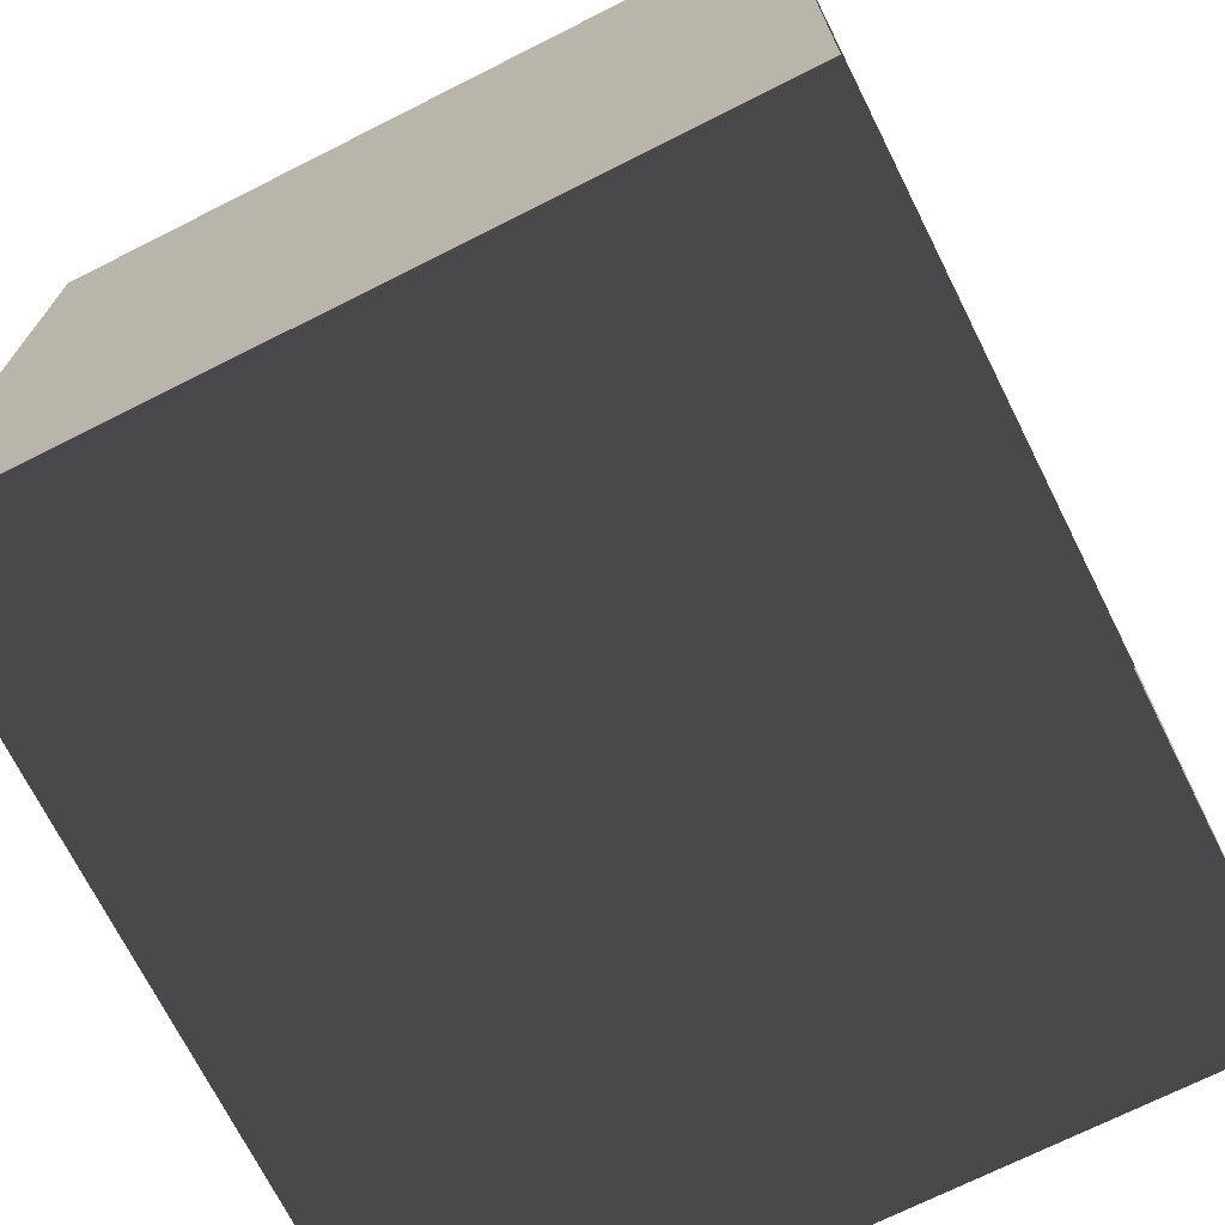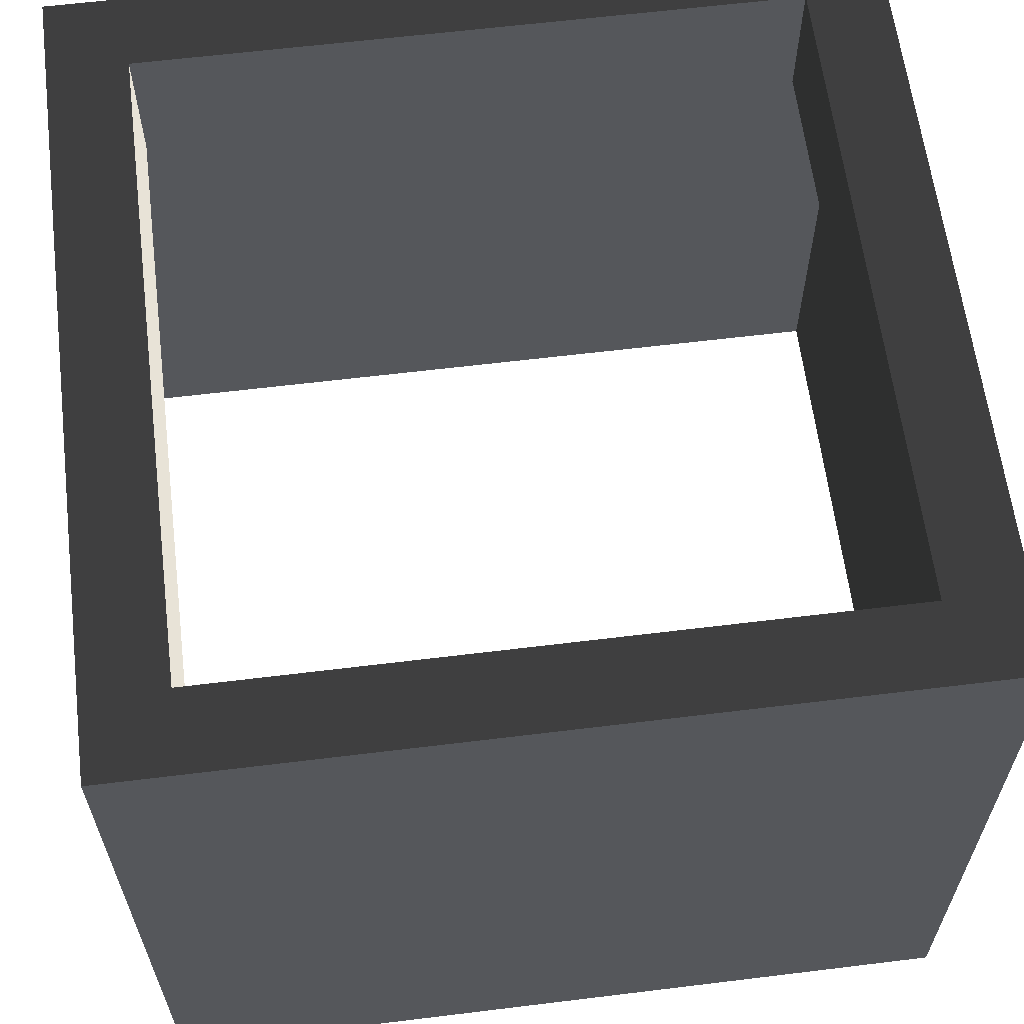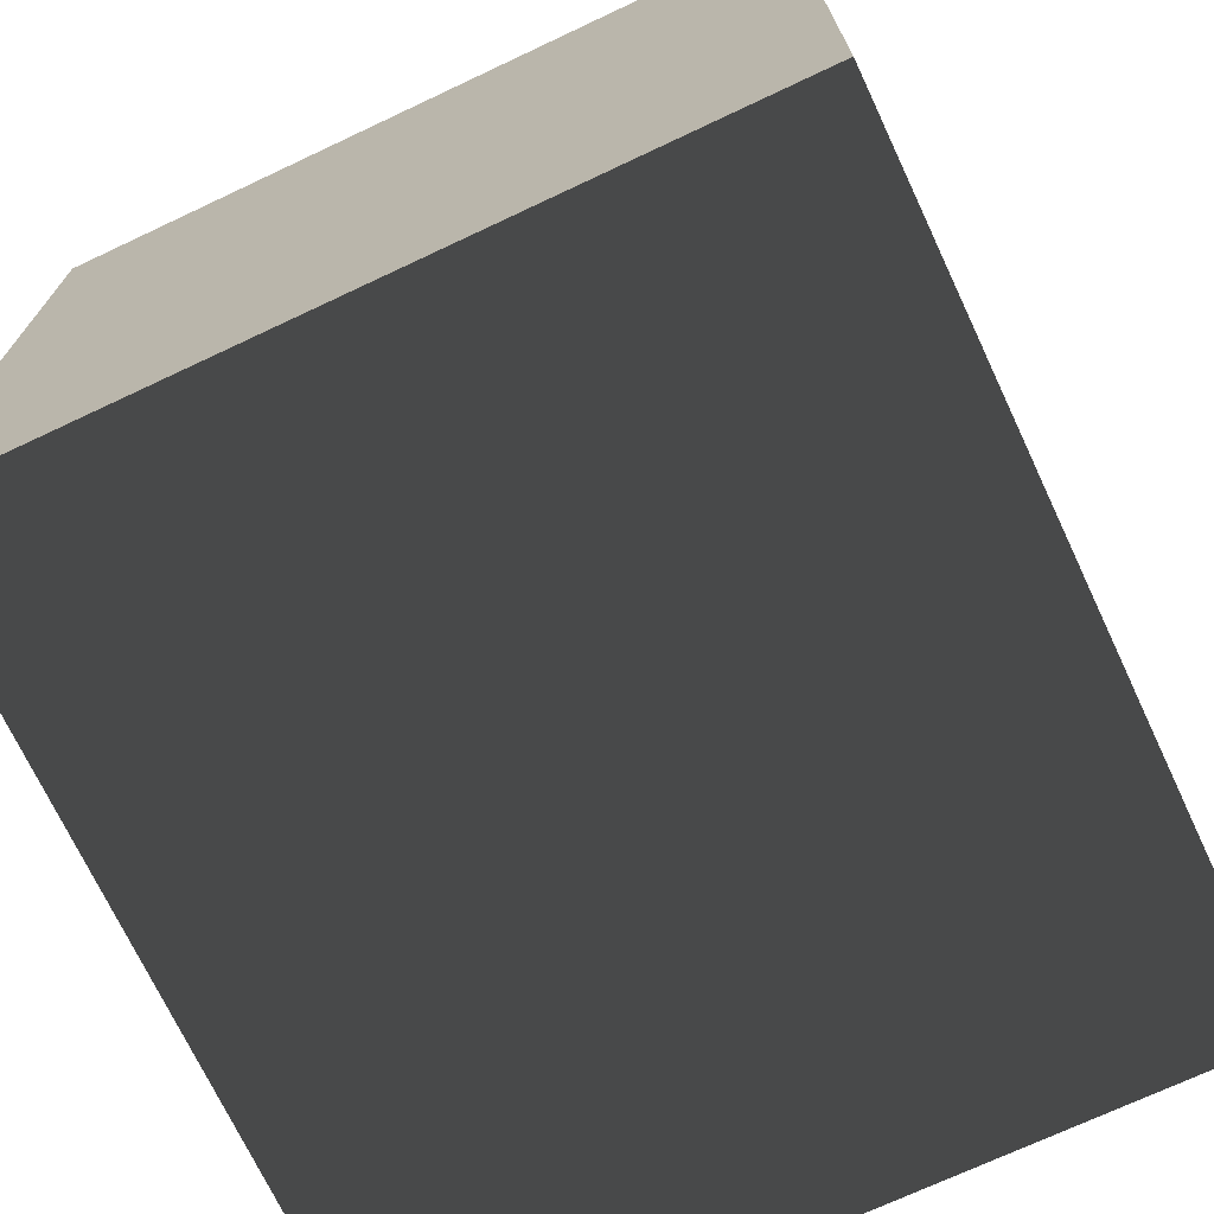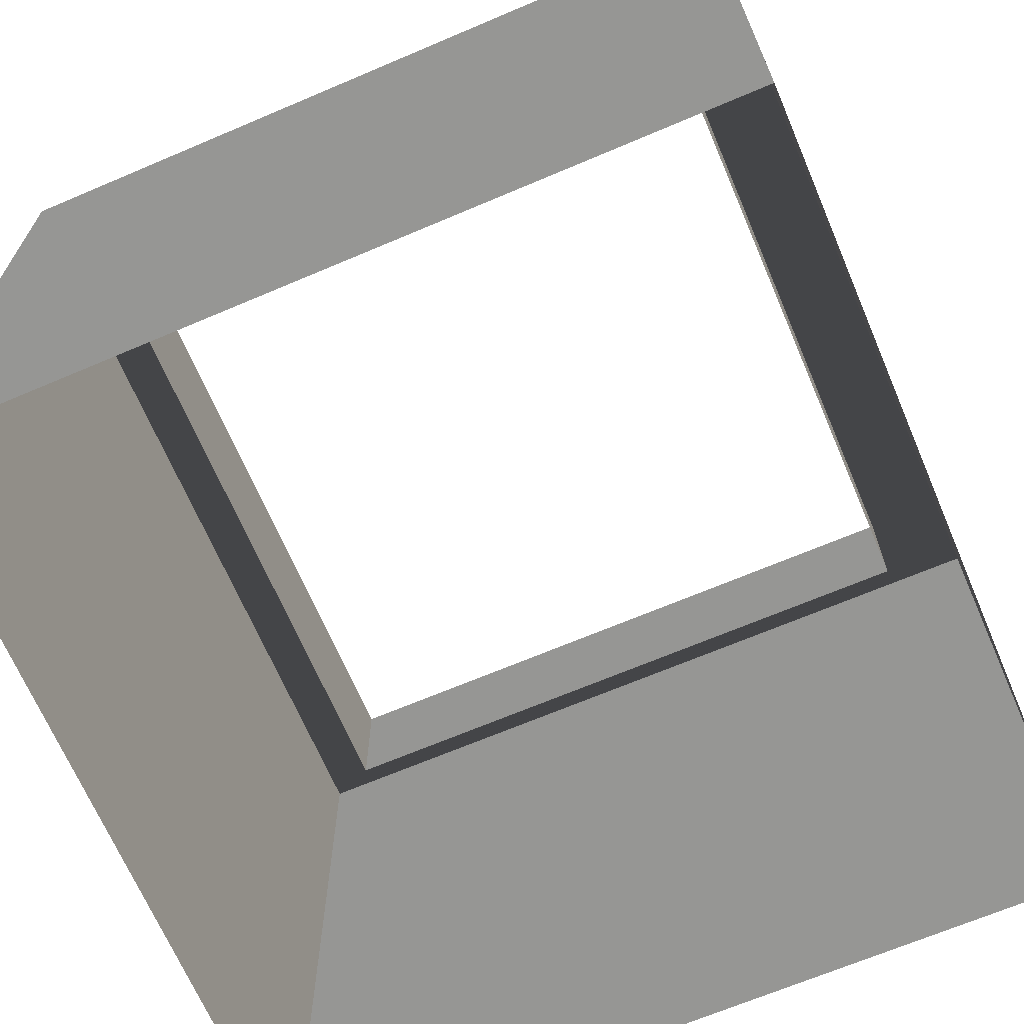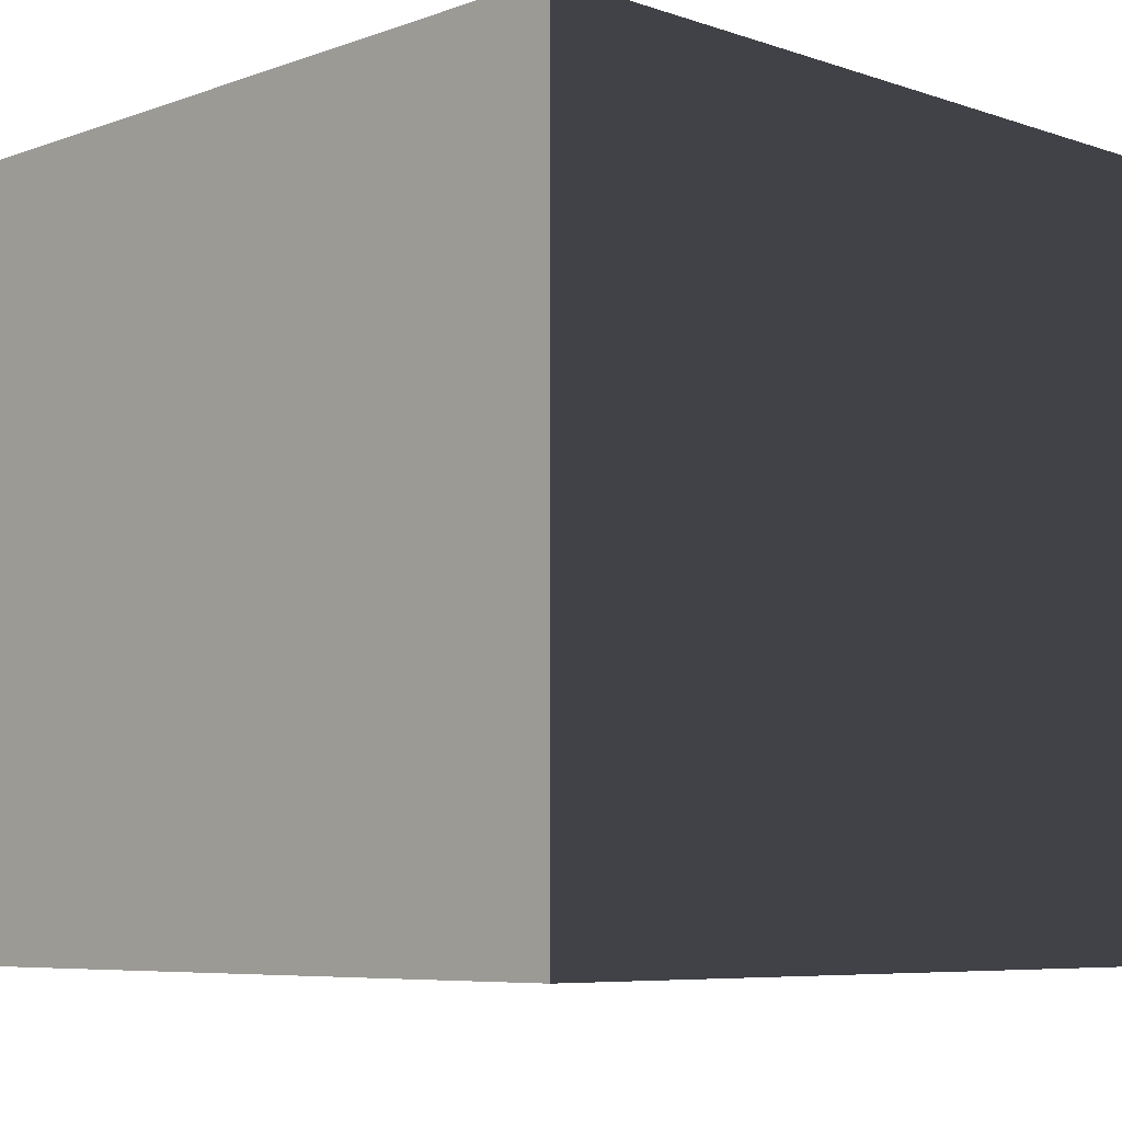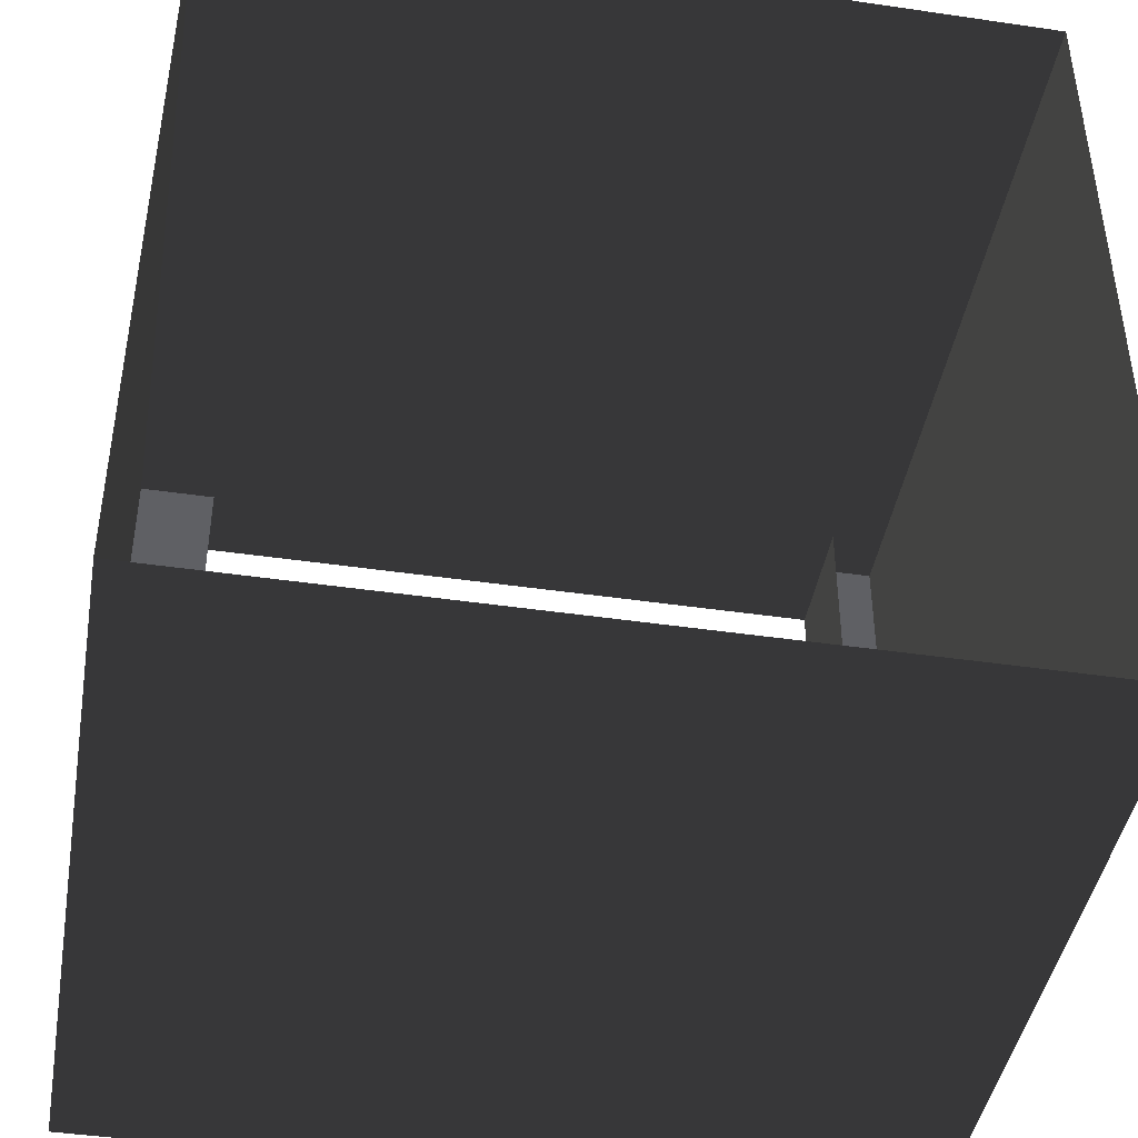
<metadata>
{"format":"obj","ext":"obj","renderer":"f3d","projection":"perspective","resolution":1024,"background":"white","views":[{"elev":-71.4,"azim":116.7,"up":"+Y"},{"elev":62.1,"azim":-97.1,"up":"+Z"},{"elev":-71.7,"azim":115.2,"up":"+Y"},{"elev":-67.7,"azim":-156.9,"up":"+Z"},{"elev":-6.8,"azim":135.8,"up":"+Z"},{"elev":-43.5,"azim":170.2,"up":"+Y"}]}
</metadata>
<code>
v -1 -1 0.3763
v -1 -1 -1.475
v -1 1 -1.475
v -1 1 0.3763
v -1 1 0.3763
v -1 1 -1.475
v 1 1 -1.475
v 1 1 0.3763
v 1 1 0.3763
v 1 1 -1.475
v 1 -1 -1.475
v 1 -1 0.3763
v 1 -1 0.3763
v 1 -1 -1.475
v -1 -1 -1.475
v -1 -1 0.3763
v 0.8053 -0.8054 0.3763
v 0.8053 -0.8054 0.04852
v 0.8053 0.8054 0.04852
v 0.8053 0.8054 0.3763
v -0.8053 -0.8054 0.3763
v -1 -1 0.3763
v -1 1 0.3763
v -0.8053 0.8054 0.3763
v 1 1 0.3763
v 0.8053 0.8054 0.3763
v 1 -1 0.3763
v 0.8053 -0.8054 0.3763
v -0.8053 0.8054 0.3763
v -0.8053 0.8054 0.04852
v -0.8053 -0.8054 0.04852
v -0.8053 -0.8054 0.3763
v -0.8053 -0.8054 0.3763
v -0.8053 -0.8054 0.04852
v 0.8053 -0.8054 0.04852
v 0.8053 -0.8054 0.3763
v 0.8053 0.8054 0.3763
v 0.8053 0.8054 0.04852
v -0.8053 0.8054 0.04852
v -0.8053 0.8054 0.3763
g Platform_for_tree(Clone)_33793_491
f 1 3 2
f 1 4 3
f 5 7 6
f 5 8 7
f 9 11 10
f 9 12 11
f 13 15 14
f 13 16 15
f 17 19 18
f 17 20 19
f 21 23 22
f 21 24 23
f 24 25 23
f 24 26 25
f 26 27 25
f 26 28 27
f 28 22 27
f 28 21 22
f 29 31 30
f 29 32 31
f 33 35 34
f 33 36 35
f 37 39 38
f 37 40 39

</code>
